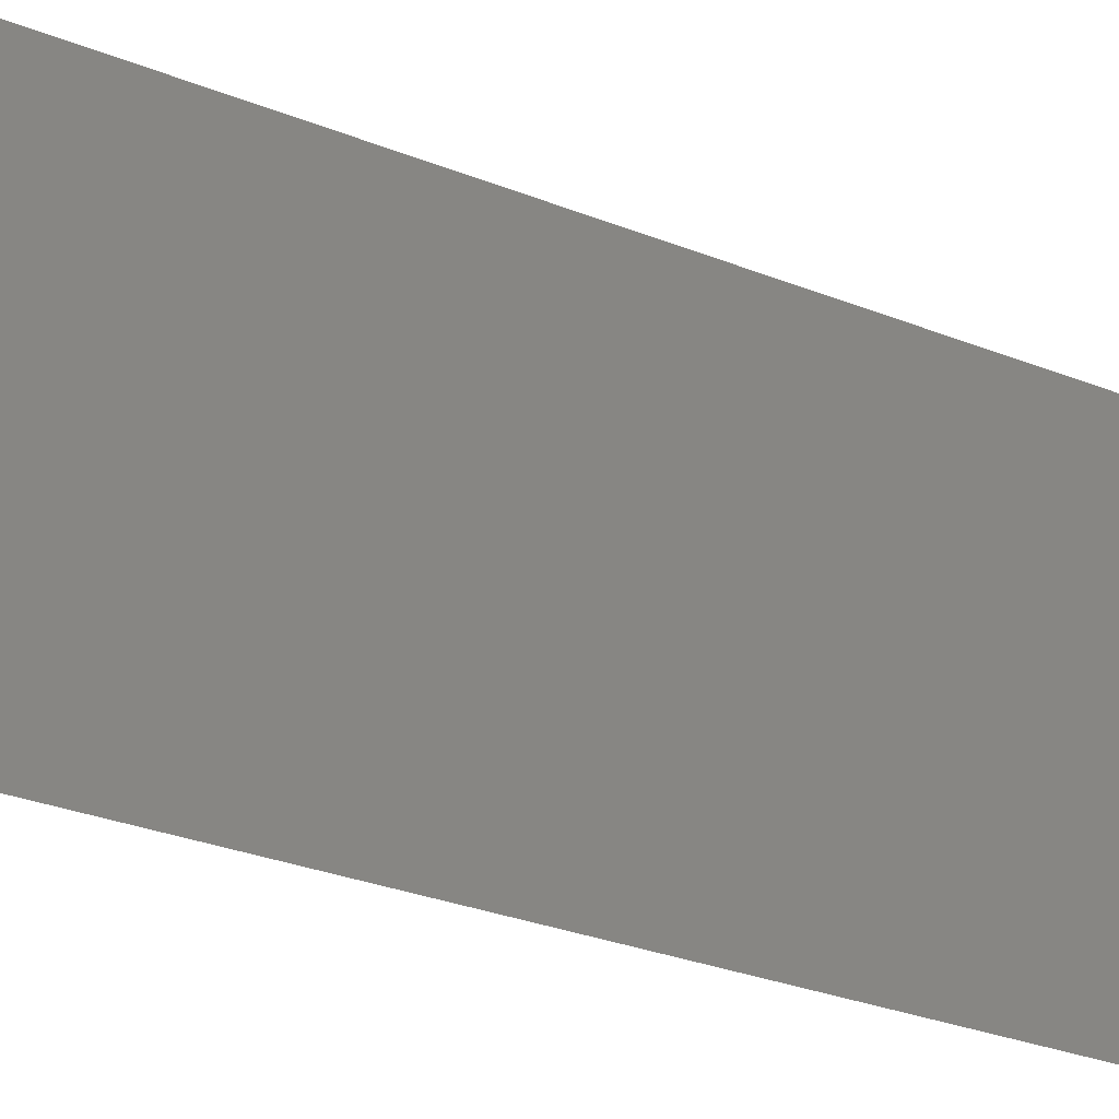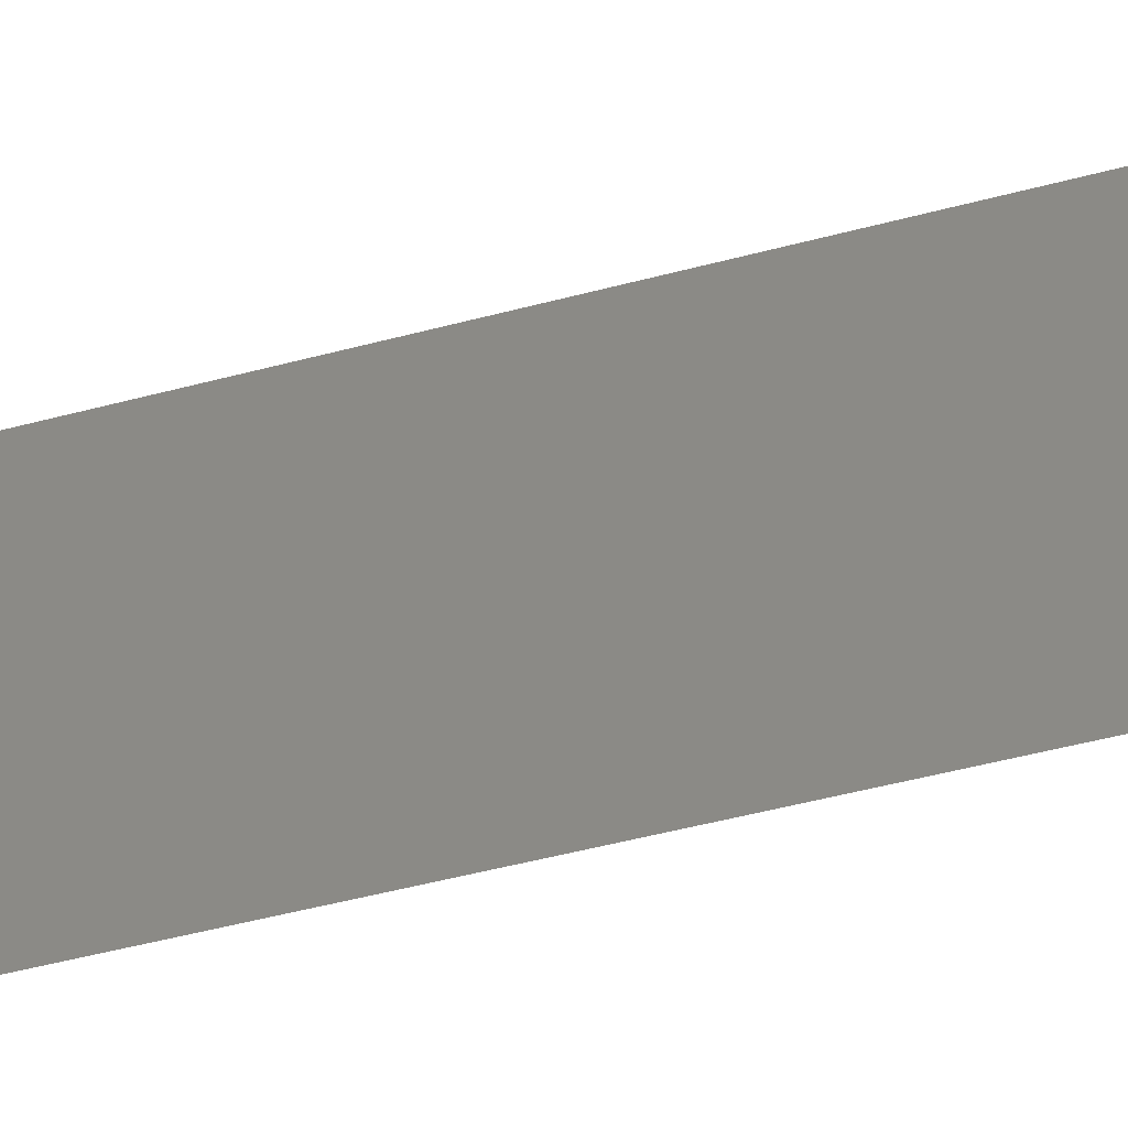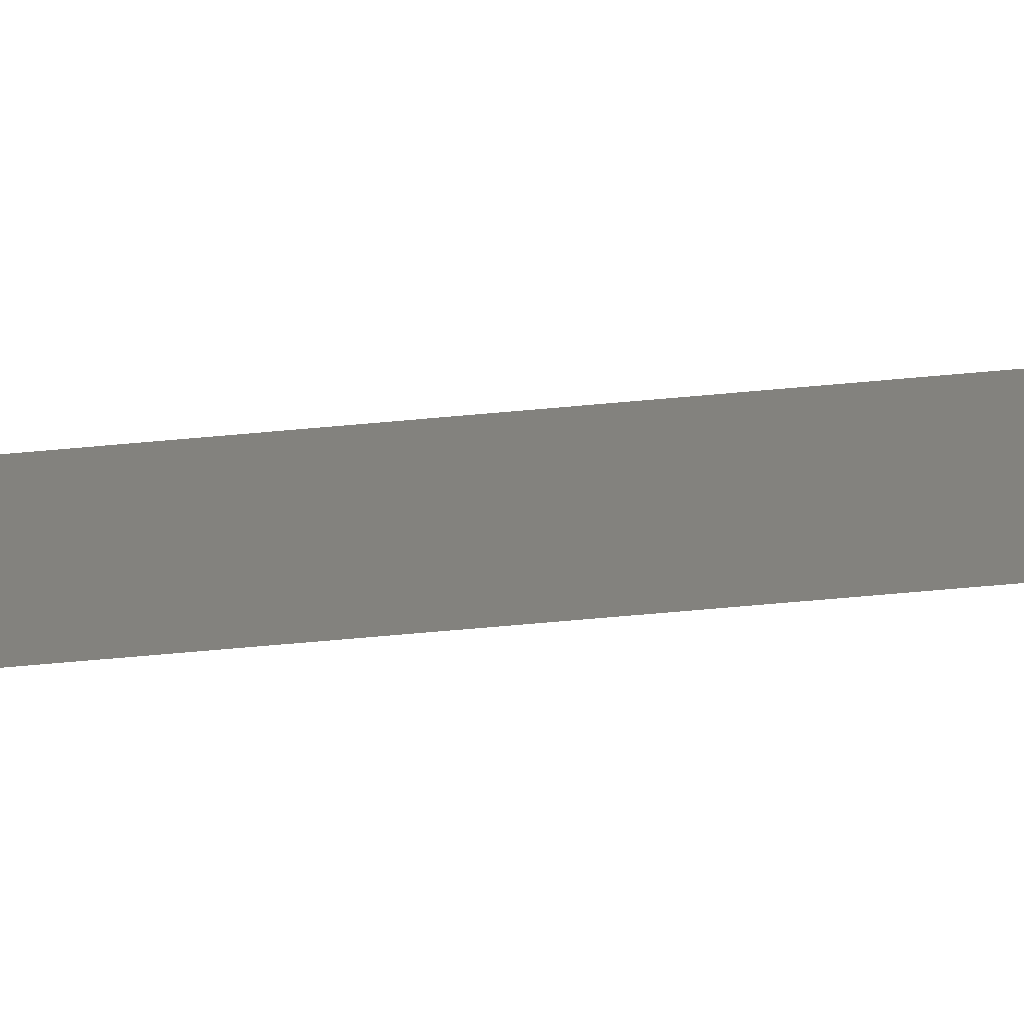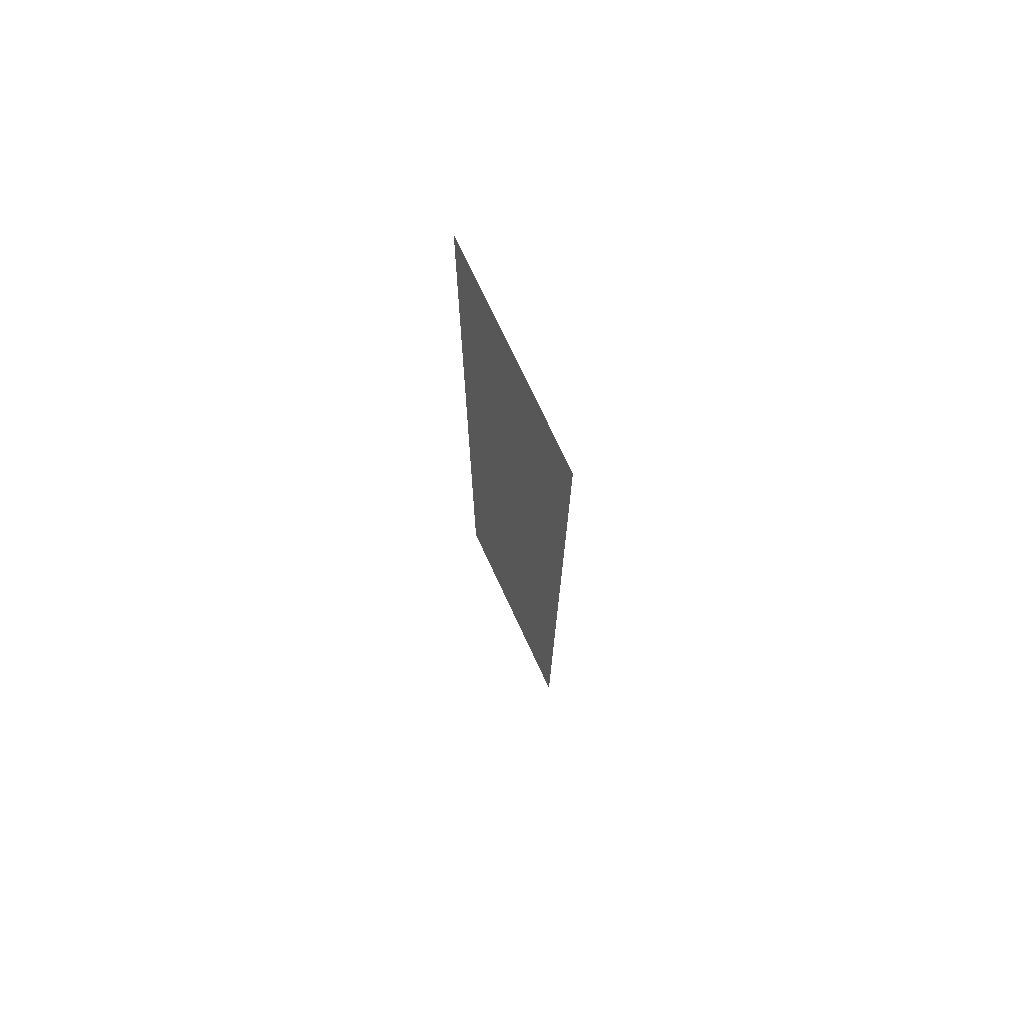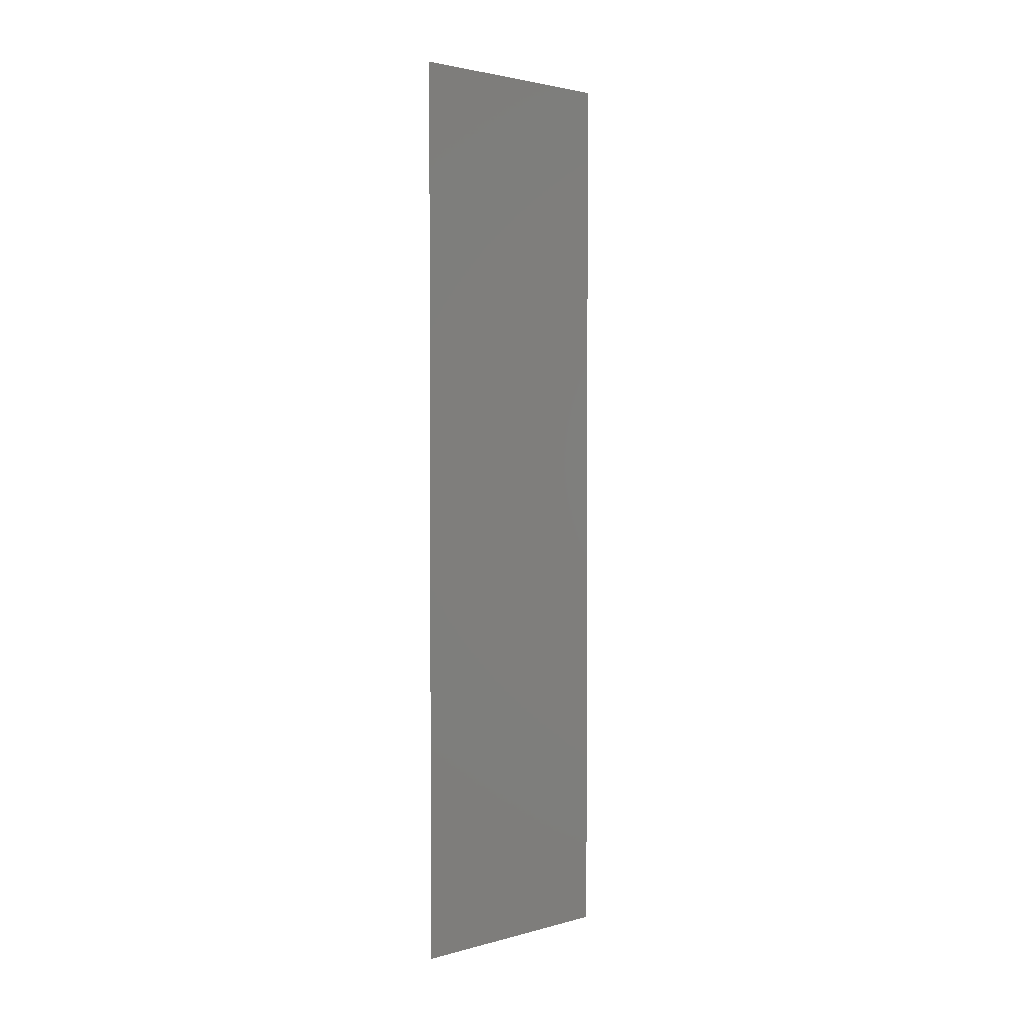
<metadata>
{"format":"stl","ext":"stl","renderer":"f3d","projection":"perspective","resolution":1024,"background":"white","views":[{"elev":-20.3,"azim":50.1,"up":"+Z"},{"elev":-44.4,"azim":-72.2,"up":"+Z"},{"elev":-72.4,"azim":-85.0,"up":"+Z"},{"elev":73.5,"azim":-24.9,"up":"+Y"},{"elev":2.4,"azim":46.8,"up":"+Y"}]}
</metadata>
<code>
# stl→obj: 4 verts, 2 faces
v 1.25 3 1.25
v 1.25 3.04 1.25
v 1.25 3 1.26
v 1.25 3.04 1.26
f 1 2 3
f 3 2 4

</code>
